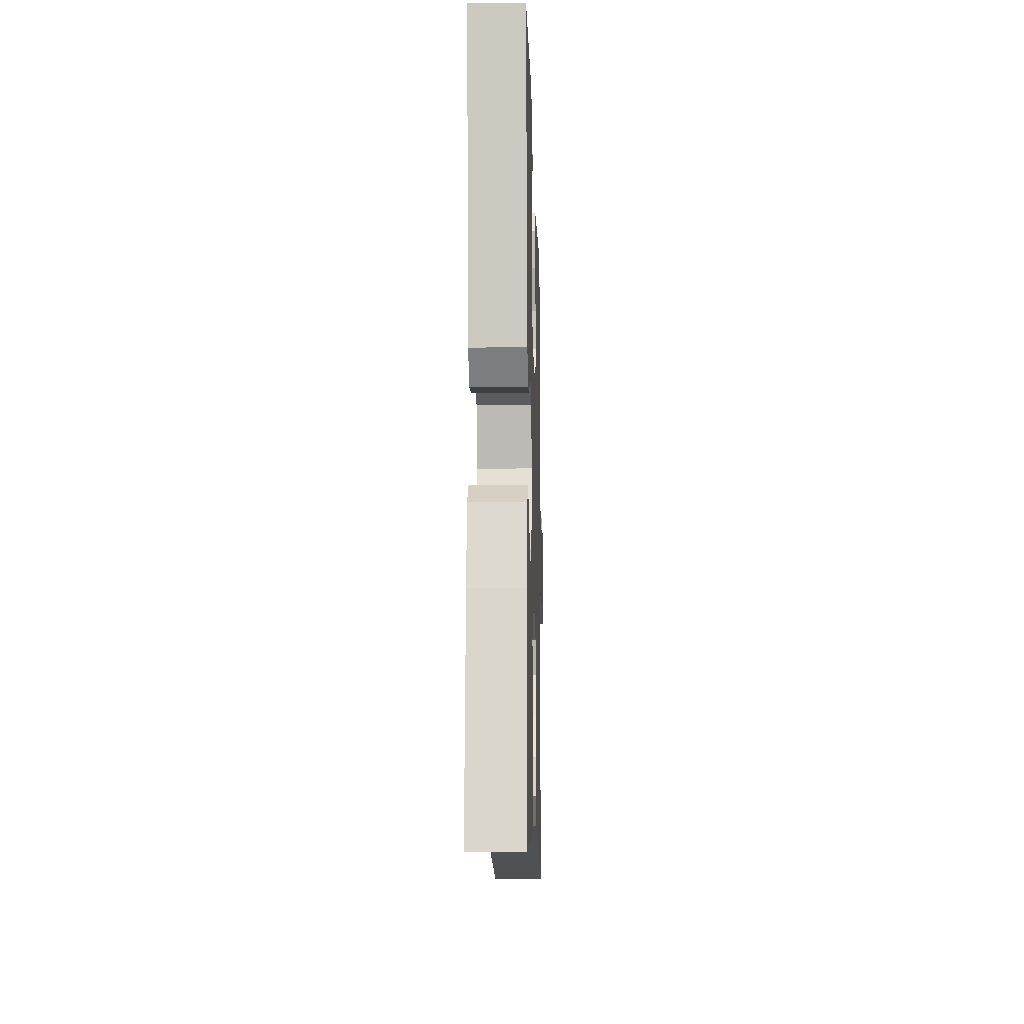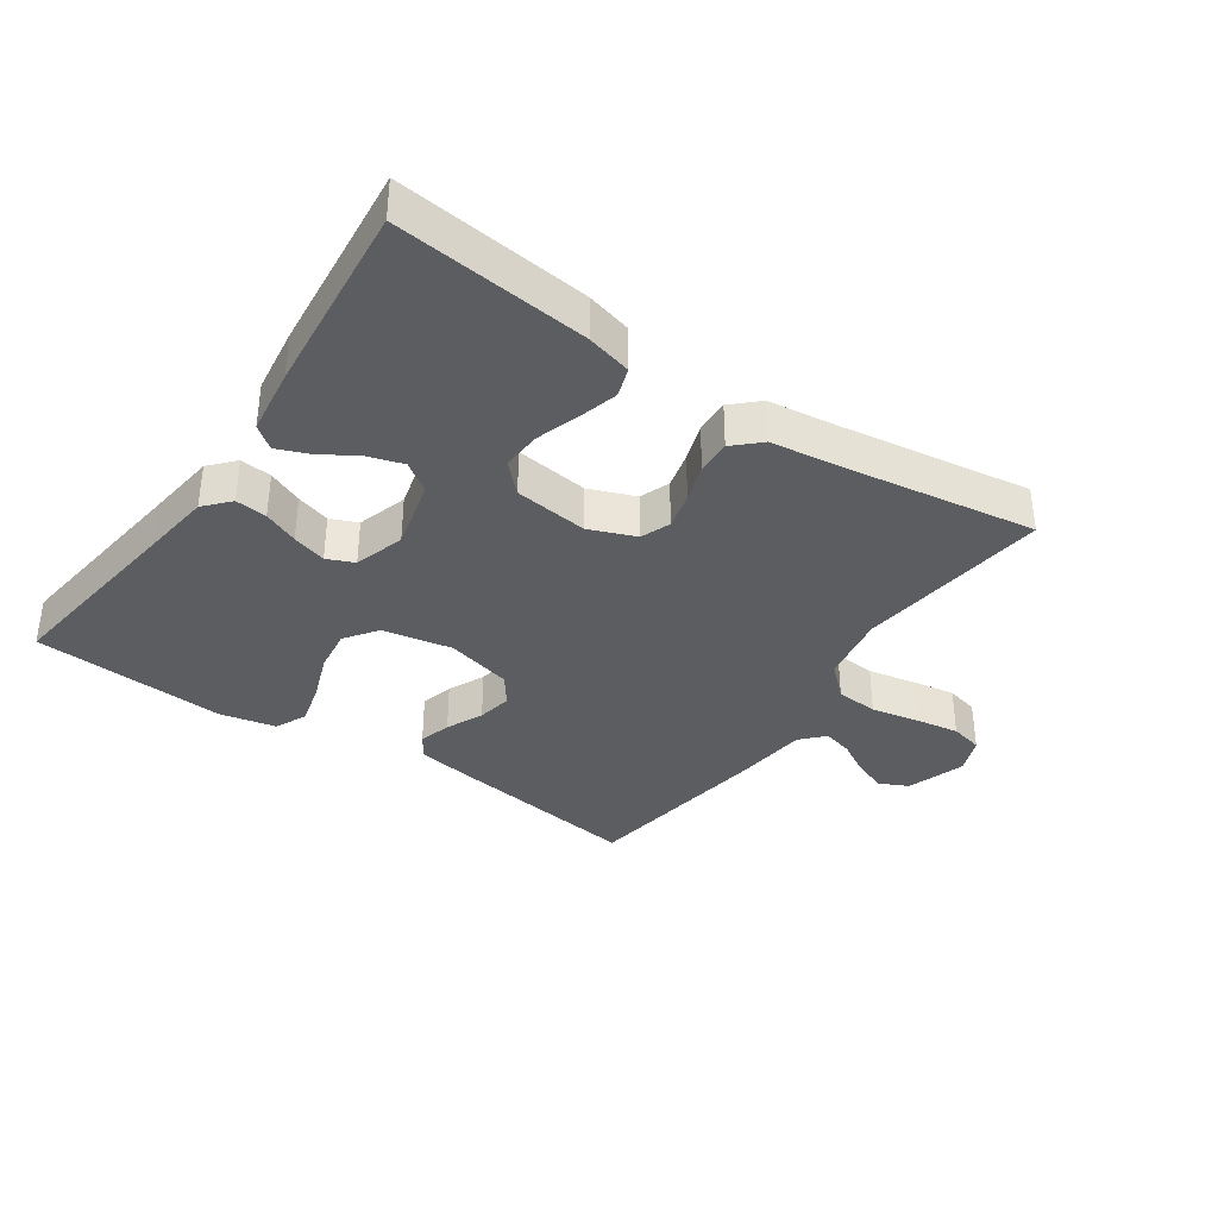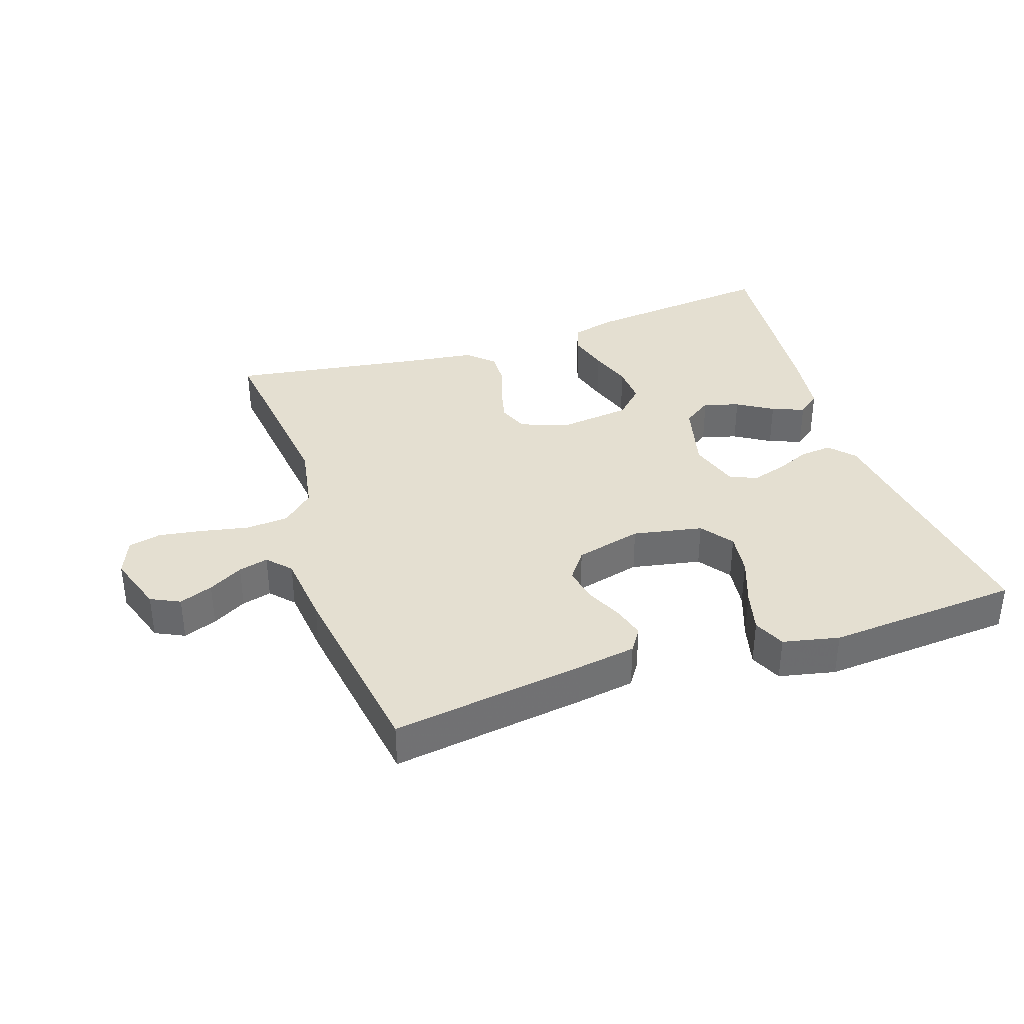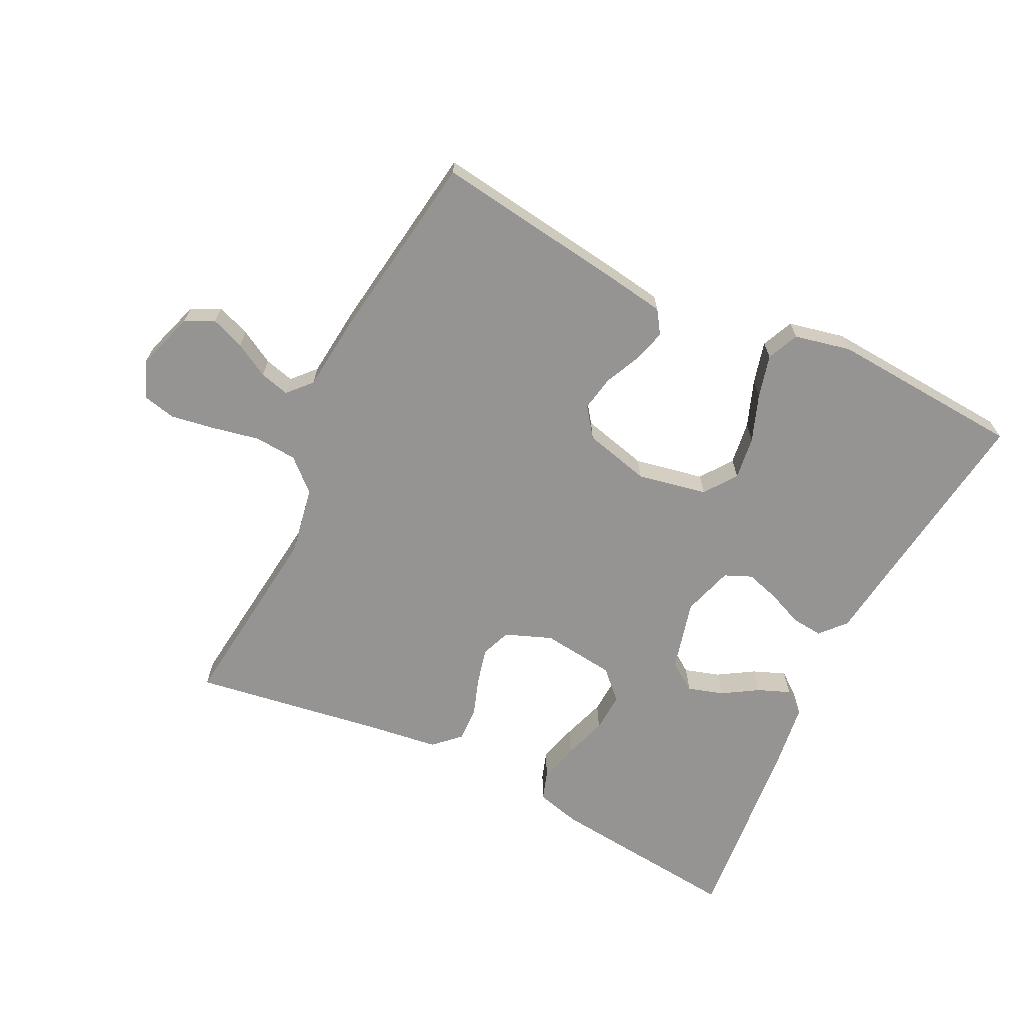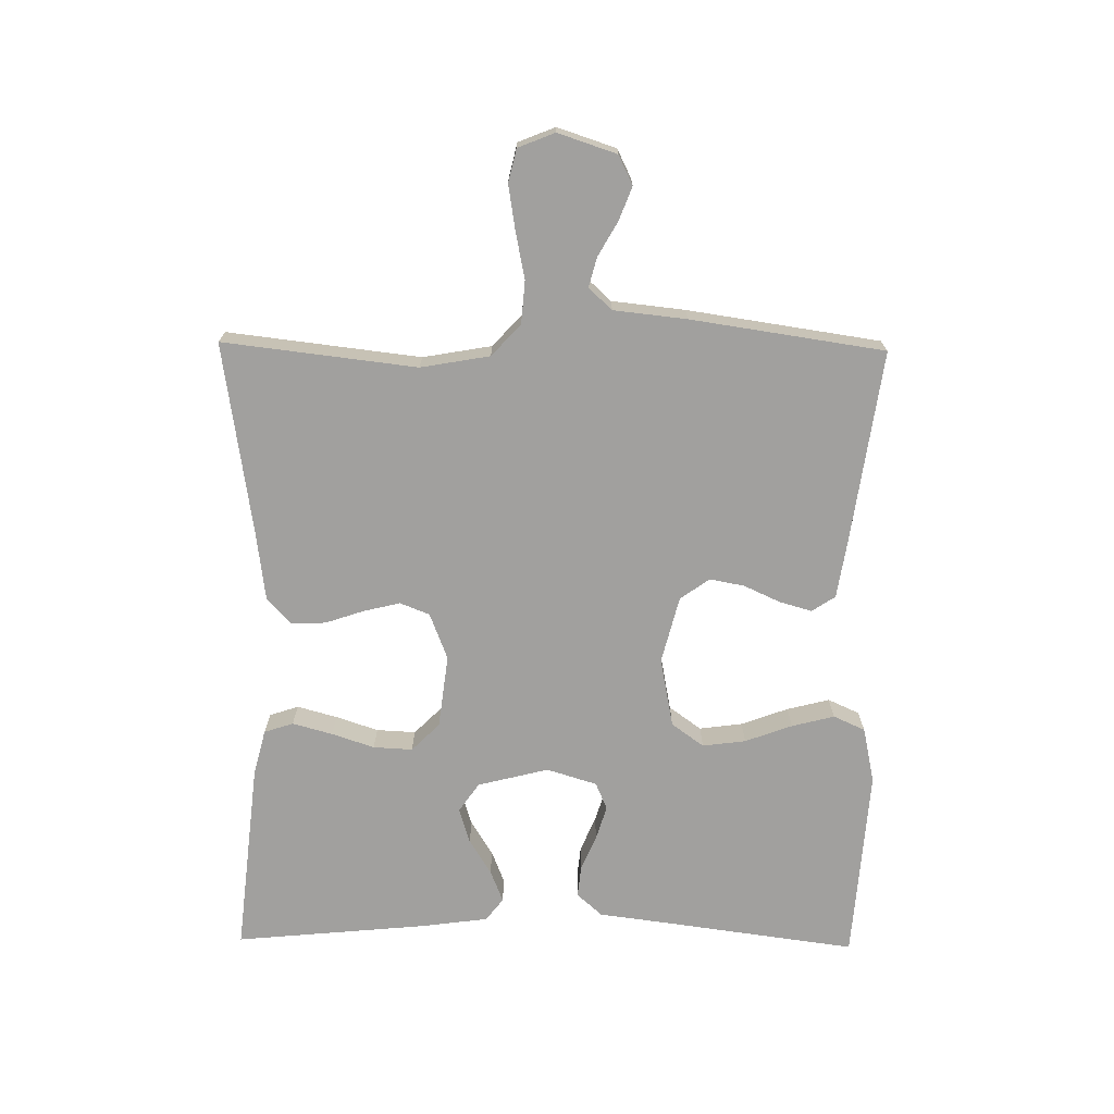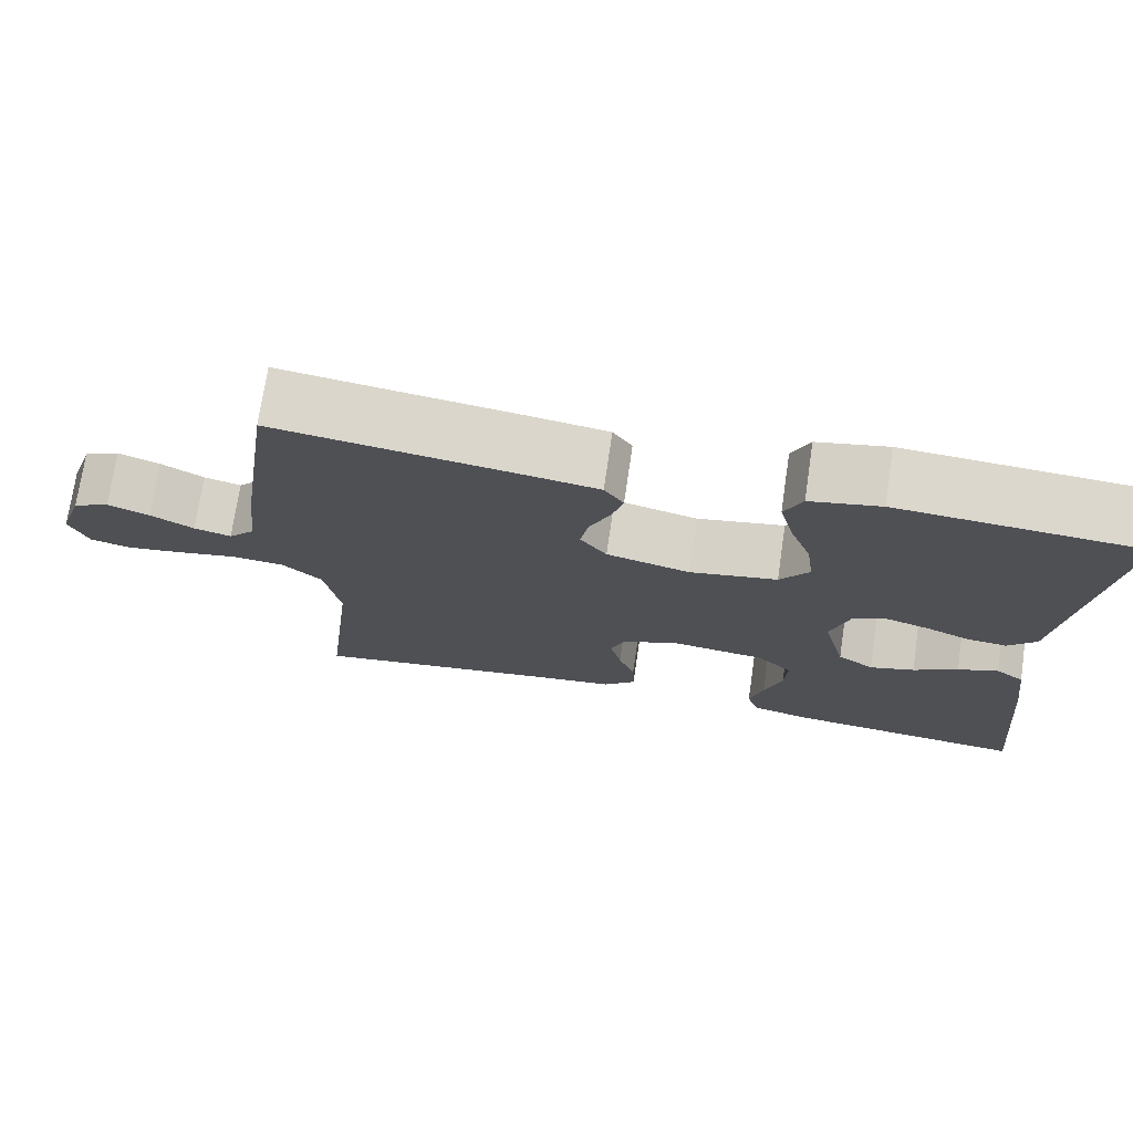
<metadata>
{"format":"obj","ext":"obj","renderer":"f3d","projection":"perspective","resolution":1024,"background":"white","views":[{"elev":-11.0,"azim":91.6,"up":"+Z"},{"elev":-36.3,"azim":145.5,"up":"+Y"},{"elev":36.6,"azim":-18.6,"up":"+Y"},{"elev":-67.1,"azim":-26.1,"up":"+Y"},{"elev":-71.8,"azim":-90.8,"up":"+Y"},{"elev":73.1,"azim":8.4,"up":"+Z"}]}
</metadata>
<code>
v 0.5 0.07 0.5
v 0.46 0.07 0.2
v 0.446 0.07 0.091
v 0.411 0.07 0.052
v 0.362 0.07 0.057
v 0.308 0.07 0.08
v 0.255 0.07 0.096
v 0.213 0.07 0.078
v 0.189 0.07 0
v 0.217 0.07 -0.11
v 0.262 0.07 -0.141
v 0.317 0.07 -0.124
v 0.372 0.07 -0.09
v 0.422 0.07 -0.07
v 0.457 0.07 -0.097
v 0.471 0.07 -0.2
v 0.5 0.07 -0.5
v 0.2 0.07 -0.468
v 0.13 0.07 -0.45
v 0.115 0.07 -0.405
v 0.132 0.07 -0.343
v 0.154 0.07 -0.277
v 0.157 0.07 -0.216
v 0.114 0.07 -0.173
v 0 0.07 -0.159
v -0.072 0.07 -0.187
v -0.09 0.07 -0.233
v -0.076 0.07 -0.29
v -0.056 0.07 -0.349
v -0.054 0.07 -0.402
v -0.094 0.07 -0.44
v -0.2 0.07 -0.454
v -0.5 0.07 -0.5
v -0.465 0.07 -0.2
v -0.484 0.07 -0.093
v -0.533 0.07 -0.048
v -0.599 0.07 -0.043
v -0.673 0.07 -0.058
v -0.741 0.07 -0.069
v -0.792 0.07 -0.057
v -0.815 0.07 0
v -0.785 0.07 0.091
v -0.74 0.07 0.113
v -0.688 0.07 0.093
v -0.635 0.07 0.063
v -0.589 0.07 0.051
v -0.556 0.07 0.087
v -0.544 0.07 0.2
v -0.5 0.07 0.5
v -0.2 0.07 0.458
v -0.11 0.07 0.444
v -0.086 0.07 0.408
v -0.1 0.07 0.358
v -0.126 0.07 0.301
v -0.136 0.07 0.247
v -0.103 0.07 0.202
v 0 0.07 0.176
v 0.108 0.07 0.197
v 0.144 0.07 0.247
v 0.135 0.07 0.314
v 0.108 0.07 0.387
v 0.091 0.07 0.453
v 0.113 0.07 0.502
v 0.2 0.07 0.521
v 0.5 0 0.5
v 0.46 0 0.2
v 0.446 0 0.091
v 0.411 0 0.052
v 0.362 0 0.057
v 0.308 0 0.08
v 0.255 0 0.096
v 0.213 0 0.078
v 0.189 0 0
v 0.217 0 -0.11
v 0.262 0 -0.141
v 0.317 0 -0.124
v 0.372 0 -0.09
v 0.422 0 -0.07
v 0.457 0 -0.097
v 0.471 0 -0.2
v 0.5 0 -0.5
v 0.2 0 -0.468
v 0.13 0 -0.45
v 0.115 0 -0.405
v 0.132 0 -0.343
v 0.154 0 -0.277
v 0.157 0 -0.216
v 0.114 0 -0.173
v 0 0 -0.159
v -0.072 0 -0.187
v -0.09 0 -0.233
v -0.076 0 -0.29
v -0.056 0 -0.349
v -0.054 0 -0.402
v -0.094 0 -0.44
v -0.2 0 -0.454
v -0.5 0 -0.5
v -0.465 0 -0.2
v -0.484 0 -0.093
v -0.533 0 -0.048
v -0.599 0 -0.043
v -0.673 0 -0.058
v -0.741 0 -0.069
v -0.792 0 -0.057
v -0.815 0 0
v -0.785 0 0.091
v -0.74 0 0.113
v -0.688 0 0.093
v -0.635 0 0.063
v -0.589 0 0.051
v -0.556 0 0.087
v -0.544 0 0.2
v -0.5 0 0.5
v -0.2 0 0.458
v -0.11 0 0.444
v -0.086 0 0.408
v -0.1 0 0.358
v -0.126 0 0.301
v -0.136 0 0.247
v -0.103 0 0.202
v 0 0 0.176
v 0.108 0 0.197
v 0.144 0 0.247
v 0.135 0 0.314
v 0.108 0 0.387
v 0.091 0 0.453
v 0.113 0 0.502
v 0.2 0 0.521
f 64 1 2
f 63 64 2
f 62 63 2
f 61 62 2
f 60 61 2
f 4 5 6
f 3 4 6
f 2 3 6
f 60 2 6
f 59 60 6
f 58 59 6 7
f 57 58 7 8
f 56 57 8 9
f 52 53 54
f 51 52 54
f 50 51 54
f 49 50 54
f 48 49 54
f 47 48 54
f 46 47 54 55
f 43 44 45
f 42 43 45
f 41 42 45
f 40 41 45
f 39 40 45
f 38 39 45
f 37 38 45
f 36 37 45 46
f 46 55 56
f 36 46 56
f 35 36 56
f 32 33 34
f 32 34 35
f 31 32 35
f 30 31 35
f 29 30 35
f 28 29 35
f 20 21 22
f 19 20 22
f 18 19 22
f 17 18 22
f 16 17 22
f 15 16 22
f 14 15 22
f 13 14 22
f 12 13 22
f 11 12 22 23
f 10 11 23 24
f 10 24 25
f 9 10 25
f 56 9 25
f 27 28 35
f 26 27 35 56
f 25 26 56
f 66 65 128
f 66 128 127
f 66 127 126
f 66 126 125
f 66 125 124
f 70 69 68
f 70 68 67
f 70 67 66
f 70 66 124
f 70 124 123
f 71 70 123 122
f 72 71 122 121
f 73 72 121 120
f 118 117 116
f 118 116 115
f 118 115 114
f 118 114 113
f 118 113 112
f 118 112 111
f 119 118 111 110
f 109 108 107
f 109 107 106
f 109 106 105
f 109 105 104
f 109 104 103
f 109 103 102
f 109 102 101
f 110 109 101 100
f 120 119 110
f 120 110 100
f 120 100 99
f 98 97 96
f 99 98 96
f 99 96 95
f 99 95 94
f 99 94 93
f 99 93 92
f 86 85 84
f 86 84 83
f 86 83 82
f 86 82 81
f 86 81 80
f 86 80 79
f 86 79 78
f 86 78 77
f 86 77 76
f 87 86 76 75
f 88 87 75 74
f 89 88 74
f 89 74 73
f 89 73 120
f 99 92 91
f 120 99 91 90
f 120 90 89
f 1 65 66 2
f 2 66 67 3
f 3 67 68 4
f 4 68 69 5
f 5 69 70 6
f 6 70 71 7
f 7 71 72 8
f 8 72 73 9
f 9 73 74 10
f 10 74 75 11
f 11 75 76 12
f 12 76 77 13
f 13 77 78 14
f 14 78 79 15
f 15 79 80 16
f 16 80 81 17
f 17 81 82 18
f 18 82 83 19
f 19 83 84 20
f 20 84 85 21
f 21 85 86 22
f 22 86 87 23
f 23 87 88 24
f 24 88 89 25
f 25 89 90 26
f 26 90 91 27
f 27 91 92 28
f 28 92 93 29
f 29 93 94 30
f 30 94 95 31
f 31 95 96 32
f 32 96 97 33
f 33 97 98 34
f 34 98 99 35
f 35 99 100 36
f 36 100 101 37
f 37 101 102 38
f 38 102 103 39
f 39 103 104 40
f 40 104 105 41
f 41 105 106 42
f 42 106 107 43
f 43 107 108 44
f 44 108 109 45
f 45 109 110 46
f 46 110 111 47
f 47 111 112 48
f 48 112 113 49
f 49 113 114 50
f 50 114 115 51
f 51 115 116 52
f 52 116 117 53
f 53 117 118 54
f 54 118 119 55
f 55 119 120 56
f 56 120 121 57
f 57 121 122 58
f 58 122 123 59
f 59 123 124 60
f 60 124 125 61
f 61 125 126 62
f 62 126 127 63
f 63 127 128 64
f 64 128 65 1

</code>
